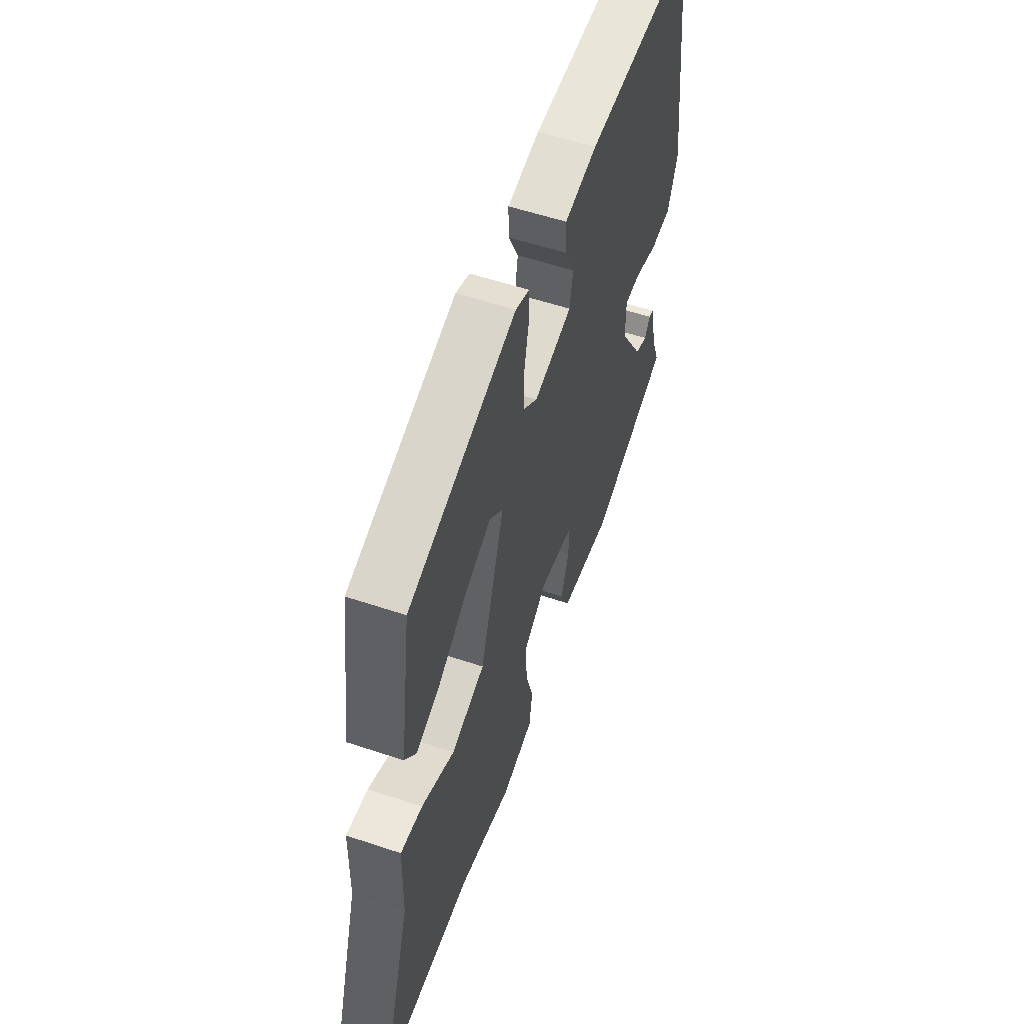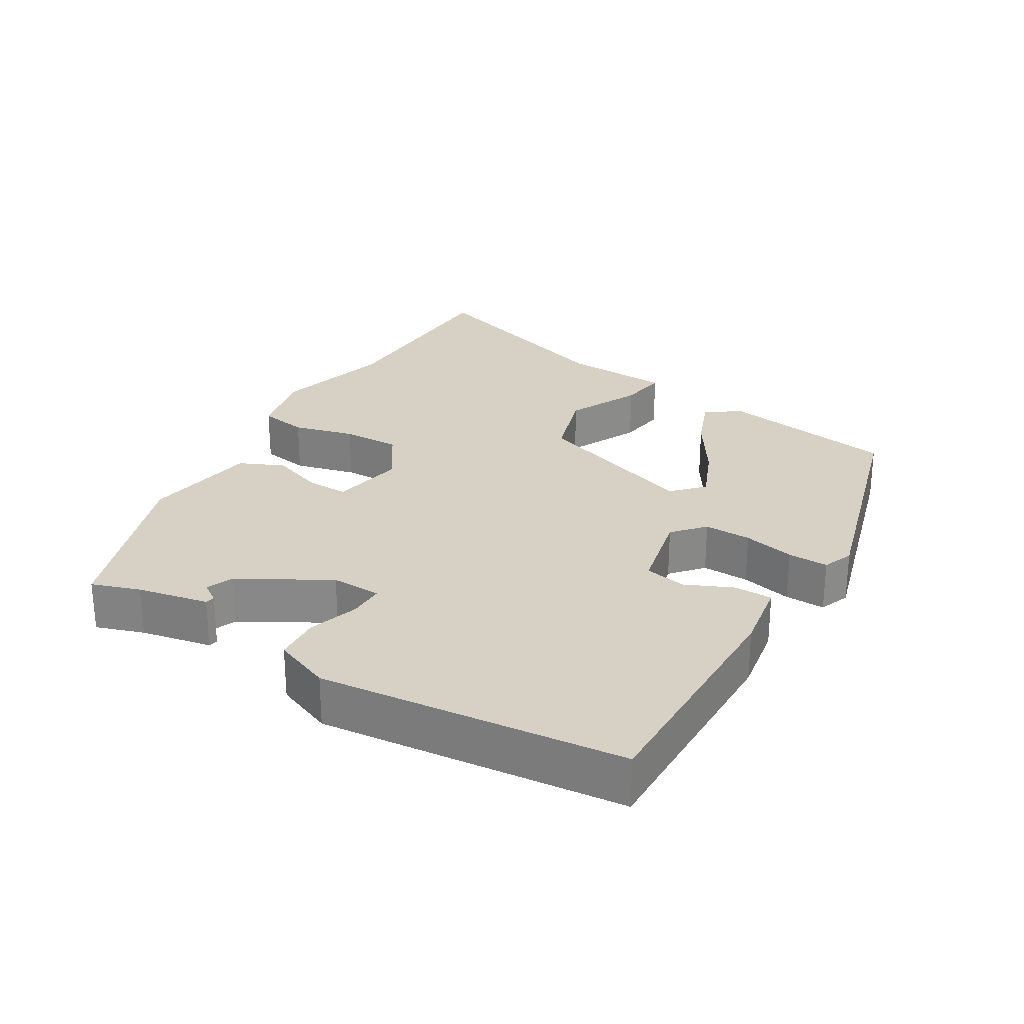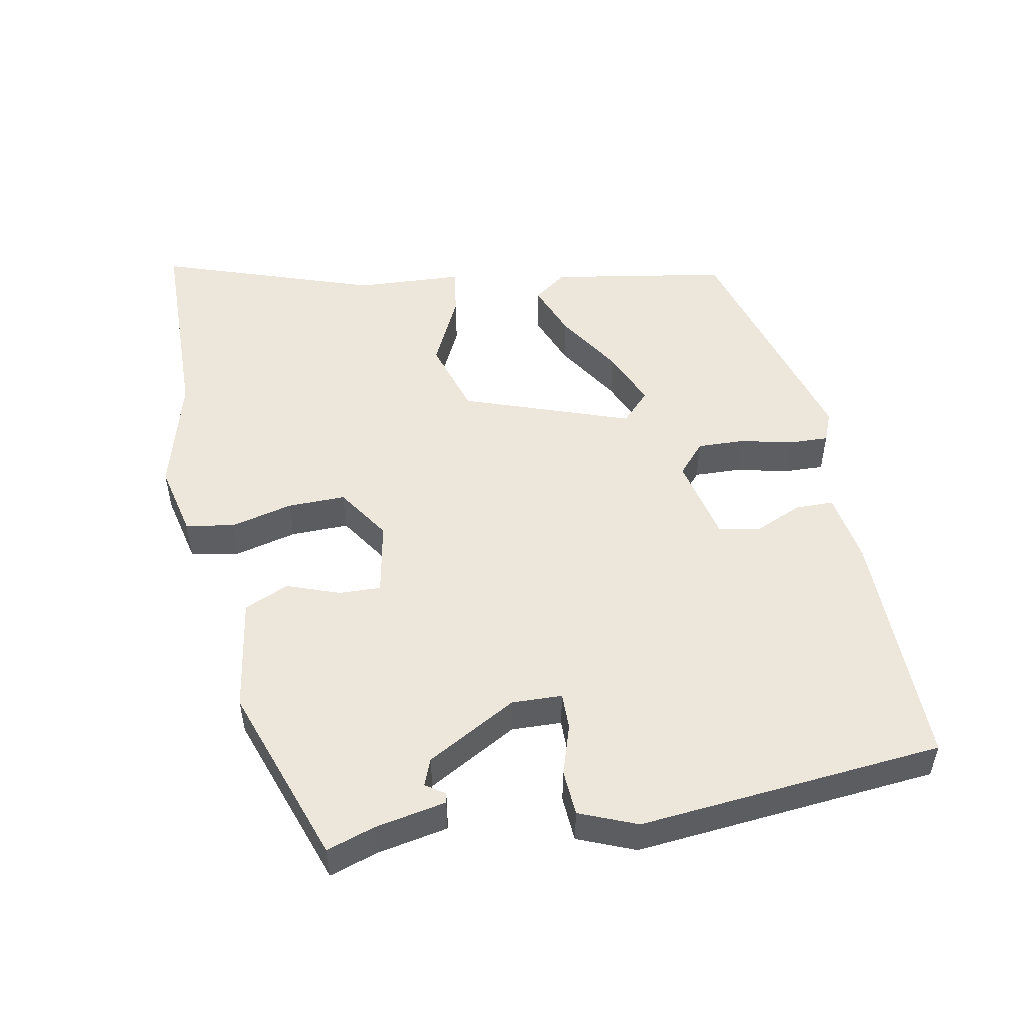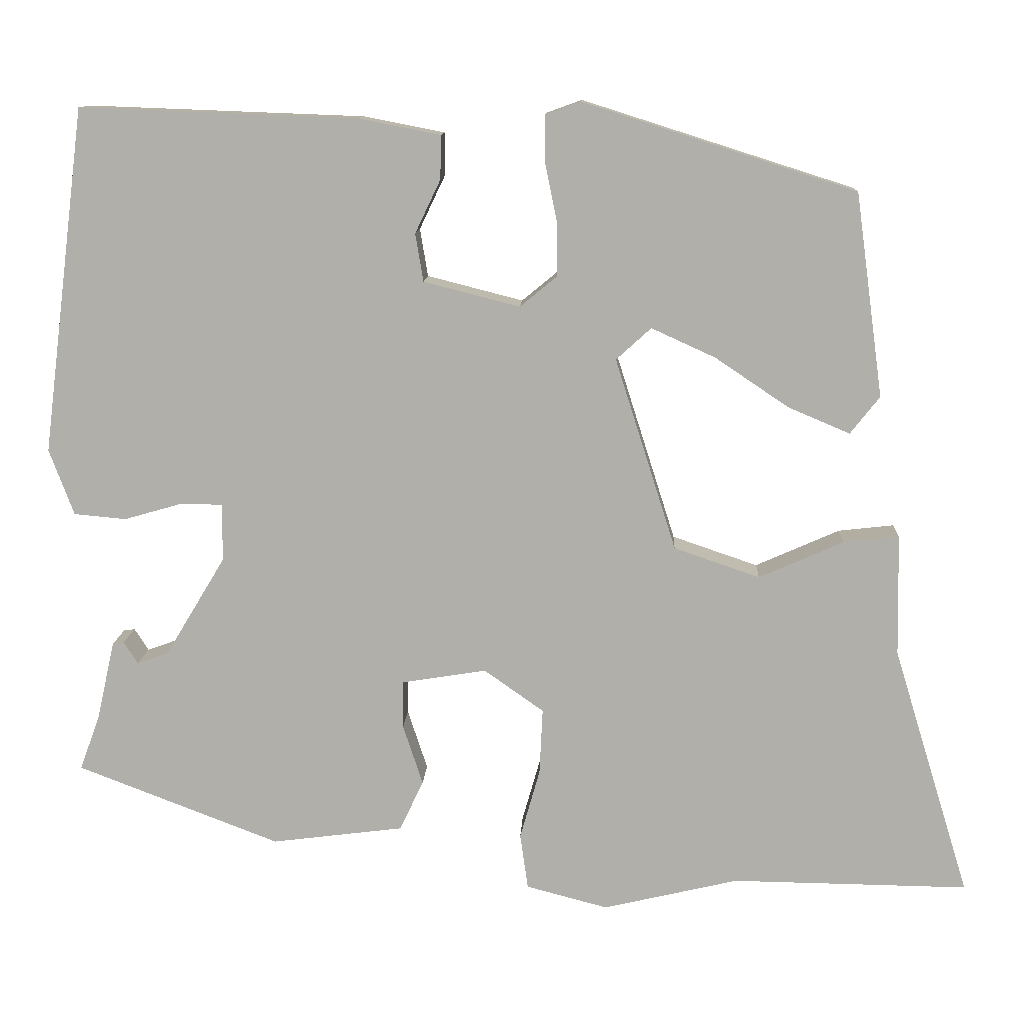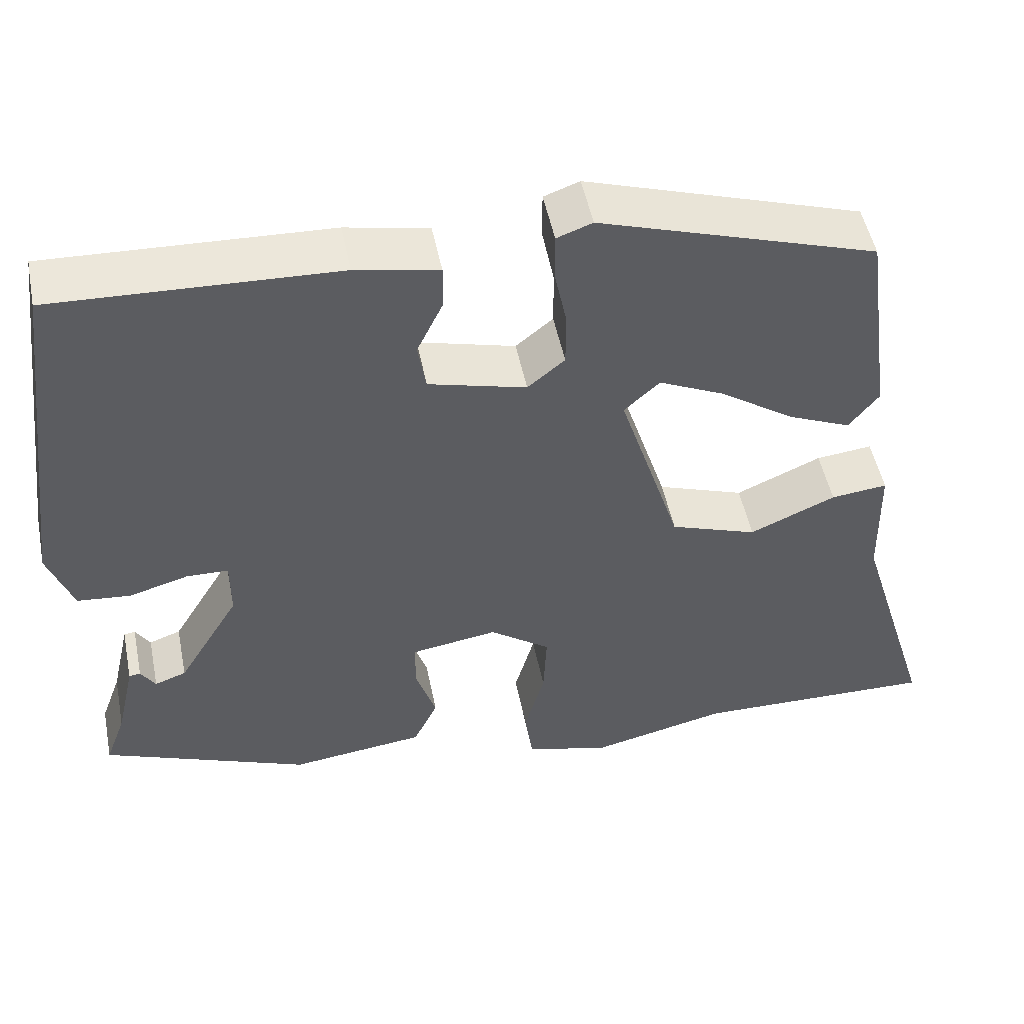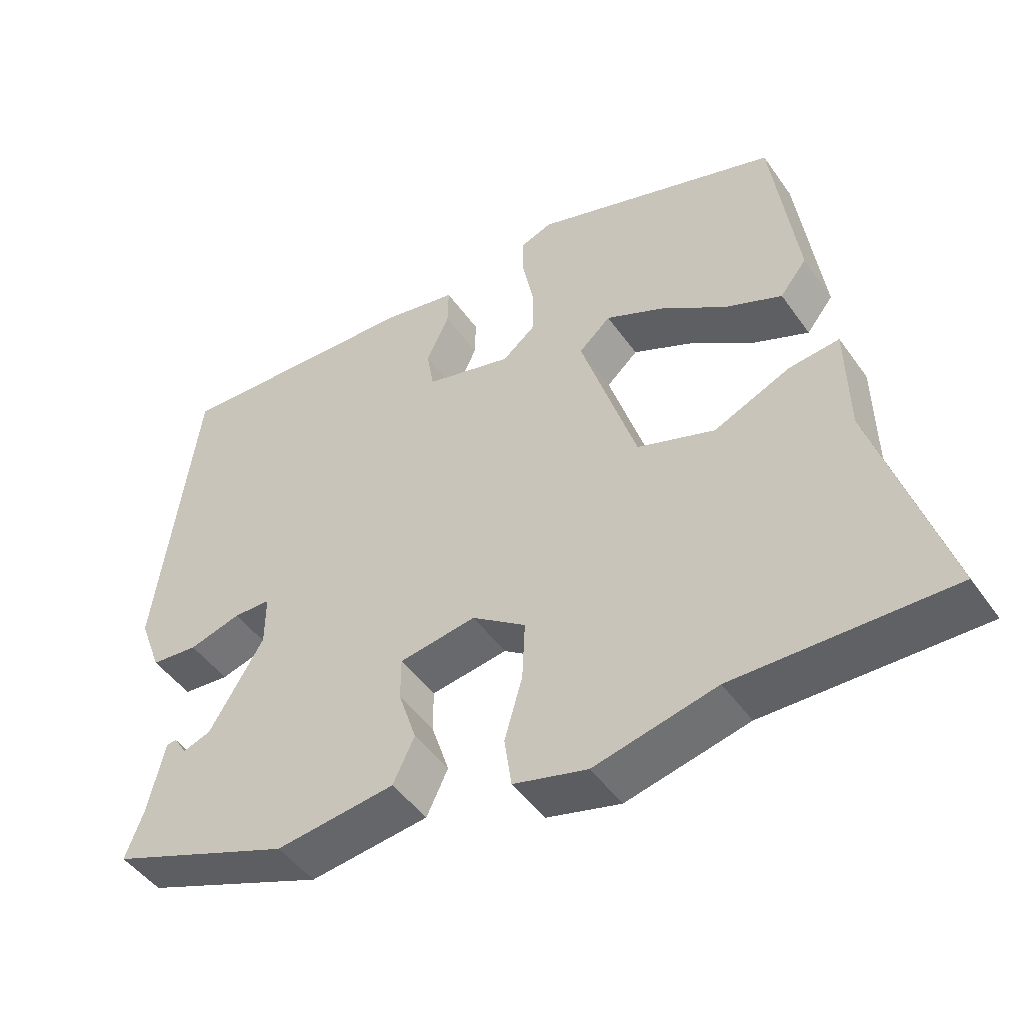
<metadata>
{"format":"obj","ext":"obj","renderer":"f3d","projection":"perspective","resolution":1024,"background":"white","views":[{"elev":55.5,"azim":109.5,"up":"+Z"},{"elev":26.9,"azim":-57.5,"up":"+Y"},{"elev":50.9,"azim":-99.0,"up":"+Y"},{"elev":11.5,"azim":2.7,"up":"+Z"},{"elev":50.0,"azim":-11.3,"up":"+Z"},{"elev":-47.3,"azim":33.4,"up":"+Z"}]}
</metadata>
<code>
v -0.515 0.07 -0.356
v -0.49 0.07 -0.288
v -0.467 0.07 -0.187
v -0.453 0.07 -0.185
v -0.435 0.07 -0.213
v -0.396 0.07 -0.199
v -0.32 0.07 -0.073
v -0.32 0.07 -0.001
v -0.372 0.07 0
v -0.445 0.07 -0.021
v -0.511 0.07 -0.015
v -0.542 0.07 0.068
v -0.487 0.07 0.502
v -0.138 0.07 0.489
v -0.035 0.07 0.469
v -0.036 0.07 0.414
v -0.068 0.07 0.347
v -0.058 0.07 0.287
v 0.063 0.07 0.256
v 0.109 0.07 0.294
v 0.109 0.07 0.362
v 0.094 0.07 0.436
v 0.094 0.07 0.494
v 0.138 0.07 0.51
v 0.481 0.07 0.401
v 0.516 0.07 0.145
v 0.479 0.07 0.098
v 0.401 0.07 0.131
v 0.309 0.07 0.193
v 0.228 0.07 0.23
v 0.184 0.07 0.19
v 0.261 0.07 -0.052
v 0.369 0.07 -0.089
v 0.475 0.07 -0.042
v 0.545 0.07 -0.034
v 0.548 0.07 -0.187
v 0.645 0.07 -0.502
v 0.347 0.07 -0.498
v 0.177 0.07 -0.538
v 0.074 0.07 -0.511
v 0.064 0.07 -0.441
v 0.089 0.07 -0.353
v 0.093 0.07 -0.27
v 0.018 0.07 -0.217
v -0.089 0.07 -0.234
v -0.089 0.07 -0.294
v -0.064 0.07 -0.37
v -0.094 0.07 -0.433
v -0.26 0.07 -0.454
v -0.515 0 -0.356
v -0.49 0 -0.288
v -0.467 0 -0.187
v -0.453 0 -0.185
v -0.435 0 -0.213
v -0.396 0 -0.199
v -0.32 0 -0.073
v -0.32 0 -0.001
v -0.372 0 0
v -0.445 0 -0.021
v -0.511 0 -0.015
v -0.542 0 0.068
v -0.487 0 0.502
v -0.138 0 0.489
v -0.035 0 0.469
v -0.036 0 0.414
v -0.068 0 0.347
v -0.058 0 0.287
v 0.063 0 0.256
v 0.109 0 0.294
v 0.109 0 0.362
v 0.094 0 0.436
v 0.094 0 0.494
v 0.138 0 0.51
v 0.481 0 0.401
v 0.516 0 0.145
v 0.479 0 0.098
v 0.401 0 0.131
v 0.309 0 0.193
v 0.228 0 0.23
v 0.184 0 0.19
v 0.261 0 -0.052
v 0.369 0 -0.089
v 0.475 0 -0.042
v 0.545 0 -0.034
v 0.548 0 -0.187
v 0.645 0 -0.502
v 0.347 0 -0.498
v 0.177 0 -0.538
v 0.074 0 -0.511
v 0.064 0 -0.441
v 0.089 0 -0.353
v 0.093 0 -0.27
v 0.018 0 -0.217
v -0.089 0 -0.234
v -0.089 0 -0.294
v -0.064 0 -0.37
v -0.094 0 -0.433
v -0.26 0 -0.454
f 49 1 2
f 48 49 2
f 47 48 2
f 46 47 2
f 45 46 2
f 44 45 2
f 40 41 42
f 39 40 42
f 38 39 42
f 38 42 43
f 37 38 43
f 36 37 43
f 35 36 43
f 34 35 43
f 33 34 43
f 32 33 43 44
f 27 28 29
f 26 27 29
f 25 26 29
f 24 25 29
f 23 24 29
f 22 23 29
f 21 22 29
f 20 21 29 30
f 19 20 30 31
f 15 16 17
f 14 15 17
f 13 14 17
f 12 13 17
f 11 12 17
f 10 11 17
f 9 10 17
f 8 9 17 18
f 31 32 44
f 19 31 44
f 18 19 44
f 8 18 44
f 7 8 44
f 2 3 4 5
f 6 7 44
f 2 5 6 44
f 51 50 98
f 51 98 97
f 51 97 96
f 51 96 95
f 51 95 94
f 51 94 93
f 91 90 89
f 91 89 88
f 91 88 87
f 92 91 87
f 92 87 86
f 92 86 85
f 92 85 84
f 92 84 83
f 92 83 82
f 93 92 82 81
f 78 77 76
f 78 76 75
f 78 75 74
f 78 74 73
f 78 73 72
f 78 72 71
f 78 71 70
f 79 78 70 69
f 80 79 69 68
f 66 65 64
f 66 64 63
f 66 63 62
f 66 62 61
f 66 61 60
f 66 60 59
f 66 59 58
f 67 66 58 57
f 93 81 80
f 93 80 68
f 93 68 67
f 93 67 57
f 93 57 56
f 54 53 52 51
f 93 56 55
f 93 55 54 51
f 1 50 51 2
f 2 51 52 3
f 3 52 53 4
f 4 53 54 5
f 5 54 55 6
f 6 55 56 7
f 7 56 57 8
f 8 57 58 9
f 9 58 59 10
f 10 59 60 11
f 11 60 61 12
f 12 61 62 13
f 13 62 63 14
f 14 63 64 15
f 15 64 65 16
f 16 65 66 17
f 17 66 67 18
f 18 67 68 19
f 19 68 69 20
f 20 69 70 21
f 21 70 71 22
f 22 71 72 23
f 23 72 73 24
f 24 73 74 25
f 25 74 75 26
f 26 75 76 27
f 27 76 77 28
f 28 77 78 29
f 29 78 79 30
f 30 79 80 31
f 31 80 81 32
f 32 81 82 33
f 33 82 83 34
f 34 83 84 35
f 35 84 85 36
f 36 85 86 37
f 37 86 87 38
f 38 87 88 39
f 39 88 89 40
f 40 89 90 41
f 41 90 91 42
f 42 91 92 43
f 43 92 93 44
f 44 93 94 45
f 45 94 95 46
f 46 95 96 47
f 47 96 97 48
f 48 97 98 49
f 49 98 50 1

</code>
